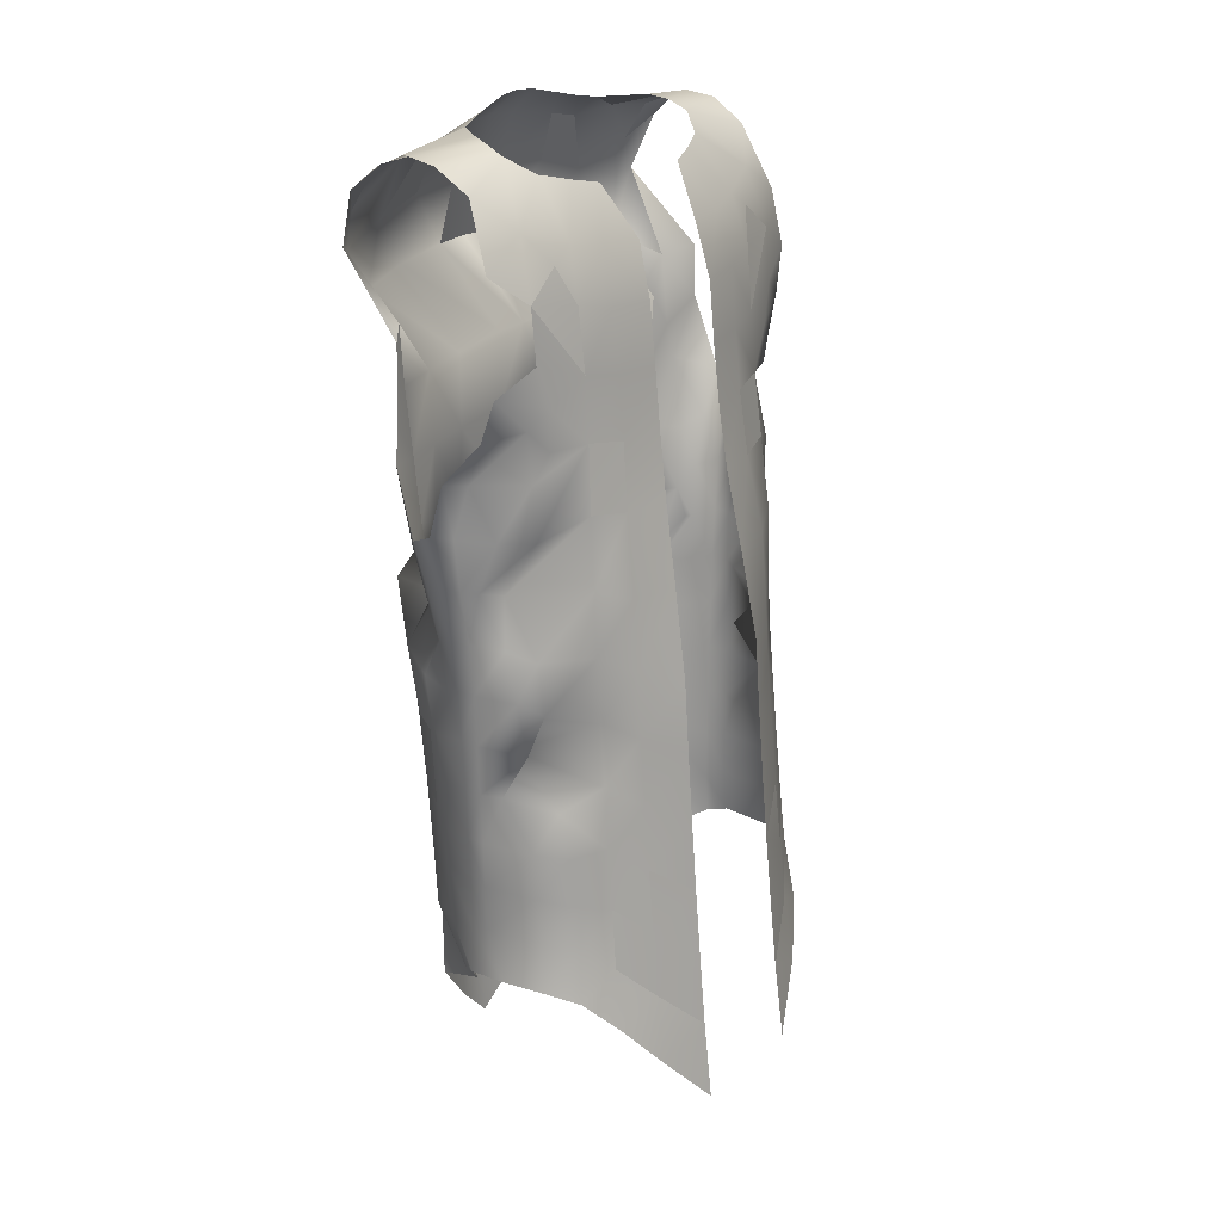
<metadata>
{"format":"obj","ext":"obj","renderer":"f3d","projection":"perspective","resolution":1024,"background":"white","views":[{"elev":21.6,"azim":-55.4,"up":"+Y"}]}
</metadata>
<code>
o tshirt_base_Plane.035_tshirt_base_Plane.002
v -0.09972 0.3187 0.05218
v -0.09878 0.262 0.08876
v -0.14 0.2702 0.07907
v -0.06651 0.3118 0.06156
v -0.04909 0.2587 0.09488
v -0.1328 0.3268 0.03928
v -0.1939 0.2869 0.06291
v -0.1542 0.3437 0.01556
v -0.2337 0.3457 -0.001566
v -0.2308 0.3219 0.0345
v -0.2298 0.3507 -0.03408
v -0.1527 0.3534 -0.005125
v -0.1081 0.3566 -0.06434
v -0.1263 0.3314 -0.1047
v -0.1722 0.3374 -0.08907
v -0.0873 0.3599 -0.07143
v -0.09249 0.3382 -0.1089
v -0.06112 0.3657 -0.07704
v -0.03297 0.346 -0.115
v -0.02548 0.3738 -0.0824
v -1e-06 0.3491 -0.1161
v -0.1266 -0.4979 0.1737
v -0.1716 -0.5212 0.16
v -0.1662 -0.4558 0.1491
v -0.1489 0.2152 0.09459
v -0.1053 0.2057 0.1033
v -0.1474 0.1497 0.1013
v -0.1039 0.1417 0.1095
v -0.1491 0.08491 0.1061
v -0.1096 0.009263 0.1235
v -0.1608 -0.05865 0.1193
v -0.1549 0.01595 0.1123
v -0.1195 -0.07416 0.1374
v -0.1592 -0.1254 0.1221
v -0.1209 -0.1485 0.143
v -0.1592 -0.1922 0.1263
v -0.1212 -0.2192 0.1478
v -0.1606 -0.26 0.1317
v -0.1224 -0.2903 0.1539
v -0.1621 -0.3264 0.1373
v -0.1234 -0.3591 0.16
v -0.1638 -0.3906 0.143
v -0.05286 0.202 0.11
v -0.05246 0.1386 0.1162
v -0.1051 0.07803 0.1153
v -0.05618 0.006929 0.1325
v -0.05341 0.07545 0.123
v -0.06168 -0.07652 0.1478
v -0.06749 -0.1724 0.1644
v -0.06801 -0.2484 0.1696
v -0.0688 -0.3244 0.1756
v -0.2241 -0.476 0.01044
v -0.1979 -0.4385 -0.0352
v -0.2196 -0.4301 0.01063
v -0.2454 -0.0526 0.003859
v -0.2551 -0.007013 -0.02254
v -0.2603 0.00286 0.001861
v -0.2378 -0.1078 0.005445
v -0.2384 -0.06228 -0.02014
v -0.231 -0.1624 0.006853
v -0.2258 -0.1182 -0.01811
v -0.2278 -0.2165 0.007916
v -0.2179 -0.1728 -0.01685
v -0.2248 -0.2702 0.00882
v -0.2122 -0.2269 -0.03611
v -0.2234 -0.3236 0.009498
v -0.2074 -0.2803 -0.03515
v -0.2305 -0.4709 0.05545
v -0.216 -0.4215 0.09324
v -0.2248 -0.4206 0.03177
v -0.1939 -0.4352 0.1253
v -0.224 -0.4723 0.0952
v -0.2016 -0.4856 0.1317
v -0.2213 -0.3769 0.0101
v -0.2165 -0.3733 0.08762
v -0.2254 -0.3727 0.03068
v -0.1897 -0.3845 0.1239
v -0.2263 -0.3234 0.03083
v -0.2159 -0.325 0.08518
v -0.195 -0.3307 0.1125
v -0.2274 -0.2704 0.02892
v -0.2153 -0.2726 0.0478
v -0.1988 -0.2821 0.1039
v -0.2291 -0.2171 0.02798
v -0.2163 -0.2195 0.08033
v -0.2042 -0.224 0.05353
v -0.2304 -0.1633 0.027
v -0.22 -0.1652 0.07092
v -0.2035 -0.1784 0.09142
v -0.2347 -0.1091 0.02551
v -0.2263 -0.1103 0.06217
v -0.2067 -0.1235 0.08649
v -0.2417 -0.05403 0.02187
v -0.2498 0.001499 0.02238
v -0.2307 -0.05564 0.03552
v -0.2359 0.001974 0.06211
v -0.2425 0.05546 0.03544
v -0.2631 0.05836 0.0203
v -0.2072 0.05568 0.08398
v -0.2075 -0.001647 0.08705
v -0.2081 -0.06174 0.04881
v -0.2526 0.1025 0.05846
v -0.2139 0.1088 0.08281
v -0.1912 0.08444 0.09142
v -0.1914 0.1264 0.09156
v -0.2051 0.2244 0.08251
v -0.1655 0.2536 0.08034
v -0.2046 0.1686 0.08748
v -0.2478 0.1439 0.07124
v -1e-06 -0.589 -0.1515
v -0.04845 -0.6413 -0.1406
v -0.04767 -0.5481 -0.1423
v -0.1089 -0.5757 -0.1195
v -0.1082 -0.4912 -0.1207
v -0.03742 0.2916 -0.1358
v -0.04108 0.2216 -0.1525
v -0.1026 0.2855 -0.1304
v -0.0419 0.1424 -0.07887
v -0.1112 0.2153 -0.1462
v -0.04265 0.06406 -0.07835
v -0.1115 0.1366 -0.07475
v -0.0446 -0.0186 -0.07986
v -0.1125 0.06021 -0.07371
v -0.12 -0.1057 -0.1456
v -0.117 -0.02107 -0.07484
v -0.04842 -0.1154 -0.08439
v -0.1171 -0.1814 -0.1383
v -0.04928 -0.2944 -0.1581
v -0.1118 -0.3357 -0.1282
v -0.1143 -0.2581 -0.1327
v -0.04868 -0.3795 -0.1528
v -0.1101 -0.4155 -0.1247
v -0.04813 -0.4648 -0.1477
v -1e-06 0.2937 -0.1374
v -1e-06 0.1425 -0.0801
v -1e-06 0.2229 -0.1543
v -1e-06 0.06303 -0.0797
v -1e-06 -0.02106 -0.08143
v -1e-06 -0.1198 -0.1672
v -0.04977 -0.2094 -0.1637
v -1e-06 -0.2291 -0.09024
v -1e-06 -0.3198 -0.169
v -1e-06 -0.4103 -0.1634
v -1e-06 -0.4999 -0.1575
v -0.135 -0.5476 -0.05239
v -0.1358 -0.4715 -0.103
v -0.2006 -0.4898 -0.01687
v -0.1834 -0.4426 -0.05888
v -0.1843 -0.5 -0.02982
v -0.1615 -0.454 -0.08178
v -0.1651 -0.3855 -0.0828
v -0.1383 -0.3999 -0.1057
v -0.1446 -0.32 -0.1065
v -0.1504 -0.2418 -0.1096
v -0.1535 -0.1666 -0.1172
v -0.1576 -0.09476 -0.1259
v -0.1642 -0.0204 -0.06804
v -0.1621 0.05737 -0.0684
v -0.1662 0.132 -0.06939
v -0.1713 0.2036 -0.137
v -0.1653 0.2698 -0.1264
v -0.2227 0.2525 -0.1179
v -0.2179 0.1901 -0.06167
v -0.2125 0.1284 -0.062
v -0.204 0.05718 -0.06111
v -0.1984 -0.01281 -0.05817
v -0.1867 -0.0851 -0.05388
v -0.1811 -0.1549 -0.09609
v -0.1772 -0.2303 -0.08556
v -0.1719 -0.3085 -0.08232
v -0.1613 -0.5202 -0.04204
v -0.1875 -0.3918 -0.05546
v -0.2039 -0.3334 -0.03485
v -0.1997 -0.3739 -0.03749
v -0.209 -0.1611 -0.05658
v -0.2204 -0.08711 -0.03392
v -0.2389 0.05689 -0.05341
v -0.232 0.09405 -0.05654
v -0.2247 0.1731 -0.05963
v -0.2004 -0.2305 -0.05389
v -0.2064 -0.2186 -0.04595
v -0.2141 -0.1645 -0.0467
v -0.2212 -0.1183 -0.02291
v -0.235 -0.02099 -0.04051
v -0.1448 0.358 -0.02514
v -0.2381 0.2597 -0.1094
v -0.2237 0.3324 -0.0818
v -0.2493 0.3177 -0.08747
v -0.2239 0.2929 -0.1083
v -0.1928 -0.3177 -0.05392
v -0.1294 -0.5727 0.1851
v -0.07168 -0.5502 0.1964
v -0.07321 -0.6338 0.2068
v -0.1249 -0.428 0.1666
v -0.06964 -0.3993 0.182
v -0.07062 -0.4744 0.189
v 0.09971 0.3187 0.05218
v 0.09878 0.262 0.08876
v 0.06651 0.3118 0.06156
v 0.14 0.2702 0.07907
v 0.1328 0.3268 0.03928
v 0.1939 0.2869 0.06291
v 0.1542 0.3437 0.01556
v 0.2308 0.3219 0.0345
v 0.2337 0.3457 -0.001566
v 0.1527 0.3534 -0.005125
v 0.2298 0.3507 -0.03408
v 0.1081 0.3566 -0.06434
v 0.1263 0.3314 -0.1047
v 0.0873 0.3599 -0.07143
v 0.09249 0.3382 -0.1089
v 0.06111 0.3657 -0.07704
v 0.03297 0.346 -0.115
v 0.02548 0.3738 -0.0824
v -1e-06 0.3759 -0.08406
v 0.1266 -0.4979 0.1737
v 0.1716 -0.5212 0.16
v 0.1294 -0.5727 0.1851
v 0.1489 0.2152 0.09459
v 0.1053 0.2057 0.1033
v 0.1474 0.1497 0.1013
v 0.1039 0.1417 0.1095
v 0.1491 0.08491 0.1061
v 0.1051 0.07803 0.1153
v 0.1096 0.009263 0.1235
v 0.1608 -0.05865 0.1193
v 0.1195 -0.07416 0.1374
v 0.1592 -0.1254 0.1221
v 0.1209 -0.1485 0.143
v 0.1592 -0.1922 0.1263
v 0.1212 -0.2192 0.1478
v 0.1606 -0.26 0.1317
v 0.1224 -0.2903 0.1539
v 0.1621 -0.3264 0.1373
v 0.1234 -0.3591 0.16
v 0.1638 -0.3906 0.143
v 0.1248 -0.428 0.1666
v 0.05286 0.202 0.11
v 0.04909 0.2587 0.09488
v 0.05246 0.1386 0.1162
v 0.05341 0.07545 0.123
v 0.05617 0.006929 0.1325
v 0.06168 -0.07652 0.1478
v 0.06749 -0.1724 0.1644
v 0.068 -0.2484 0.1696
v 0.0688 -0.3244 0.1756
v 0.06964 -0.3993 0.182
v 0.1979 -0.4385 -0.0352
v 0.2241 -0.476 0.01044
v 0.2196 -0.4301 0.01063
v 0.2851 0.0391 -0.02472
v 0.2603 0.00286 0.001861
v 0.2829 0.05487 0.000364
v 0.2551 -0.007013 -0.02254
v 0.2454 -0.0526 0.003859
v 0.2384 -0.06228 -0.02014
v 0.2378 -0.1078 0.005445
v 0.2258 -0.1182 -0.01811
v 0.231 -0.1624 0.006853
v 0.2179 -0.1728 -0.03759
v 0.2278 -0.2165 0.007916
v 0.2122 -0.2269 -0.03611
v 0.2248 -0.2702 0.00882
v 0.2074 -0.2803 -0.03515
v 0.2234 -0.3236 0.009498
v 0.2305 -0.4709 0.033
v 0.2248 -0.4206 0.03177
v 0.216 -0.4215 0.09324
v 0.224 -0.4723 0.0952
v 0.1939 -0.4352 0.1253
v 0.2016 -0.4856 0.1317
v 0.1662 -0.4558 0.1491
v 0.2213 -0.3769 0.0101
v 0.2254 -0.3727 0.03068
v 0.2165 -0.3733 0.08762
v 0.1897 -0.3845 0.1239
v 0.2159 -0.325 0.04894
v 0.2263 -0.3234 0.03083
v 0.195 -0.3307 0.1125
v 0.2274 -0.2704 0.02892
v 0.2153 -0.2726 0.08307
v 0.1987 -0.2821 0.1039
v 0.2291 -0.2171 0.02798
v 0.2163 -0.2195 0.08033
v 0.2042 -0.224 0.05353
v 0.2304 -0.1633 0.027
v 0.22 -0.1652 0.04129
v 0.2035 -0.1784 0.09142
v 0.2347 -0.1091 0.02551
v 0.2263 -0.1103 0.06217
v 0.2067 -0.1235 0.08649
v 0.2417 -0.05403 0.02187
v 0.2498 0.001499 0.02238
v 0.2631 0.05836 0.0203
v 0.2307 -0.05564 0.03552
v 0.2359 0.001974 0.03657
v 0.2425 0.05546 0.03544
v 0.2071 0.05568 0.04829
v 0.2075 -0.001647 0.08705
v 0.2081 -0.06174 0.08495
v 0.1549 0.01595 0.1123
v 0.2526 0.1025 0.03461
v 0.2139 0.1088 0.08281
v 0.1912 0.08444 0.09142
v 0.1914 0.1264 0.09156
v 0.2051 0.2244 0.08251
v 0.1655 0.2536 0.08034
v 0.2046 0.1686 0.08748
v 0.2743 0.1899 0.06105
v 0.2454 0.2559 0.06373
v 0.2478 0.1439 0.07124
v 0.2632 0.1321 0.03518
v 0.2908 0.1106 0.01926
v 0.04845 -0.6413 -0.1406
v -1e-06 -0.6879 -0.1502
v 0.04767 -0.5481 -0.1423
v 0.1089 -0.5757 -0.1195
v 0.03742 0.2916 -0.1358
v 0.1026 0.2855 -0.1304
v 0.04108 0.2216 -0.1525
v 0.1112 0.2153 -0.1462
v 0.0419 0.1424 -0.07887
v 0.1115 0.1366 -0.07475
v 0.04265 0.06406 -0.07835
v 0.1125 0.06021 -0.07371
v 0.0446 -0.0186 -0.1552
v 0.12 -0.1057 -0.1456
v 0.04842 -0.1154 -0.1636
v 0.1171 -0.1814 -0.1383
v 0.04977 -0.2094 -0.1637
v 0.04928 -0.2944 -0.1581
v 0.1118 -0.3357 -0.1282
v 0.04868 -0.3795 -0.1528
v 0.1101 -0.4155 -0.1247
v 0.04813 -0.4648 -0.1477
v 0.1082 -0.4912 -0.1207
v 0.135 -0.5476 -0.1039
v 0.2006 -0.4898 -0.01687
v 0.1834 -0.4426 -0.05888
v 0.1843 -0.5 -0.06181
v 0.1615 -0.454 -0.08178
v 0.1613 -0.5202 -0.08461
v 0.1651 -0.3855 -0.0828
v 0.1358 -0.4715 -0.103
v 0.1383 -0.3999 -0.1057
v 0.1446 -0.32 -0.1065
v 0.1143 -0.2581 -0.1327
v 0.1504 -0.2418 -0.1096
v 0.1535 -0.1666 -0.1172
v 0.1576 -0.09476 -0.1259
v 0.117 -0.02107 -0.07484
v 0.1642 -0.0204 -0.06804
v 0.1621 0.05737 -0.0684
v 0.1662 0.132 -0.06939
v 0.1713 0.2036 -0.137
v 0.1653 0.2698 -0.1264
v 0.2227 0.2525 -0.1179
v 0.2179 0.1901 -0.1212
v 0.204 0.05718 -0.06111
v 0.2125 0.1284 -0.062
v 0.1983 -0.01281 -0.05817
v 0.1867 -0.0851 -0.05388
v 0.1811 -0.1549 -0.09609
v 0.1772 -0.2303 -0.08556
v 0.1719 -0.3085 -0.08232
v 0.1722 0.3374 -0.08907
v 0.1875 -0.3918 -0.05546
v 0.1997 -0.3739 -0.03749
v 0.2039 -0.3334 -0.03485
v 0.209 -0.1611 -0.05658
v 0.2204 -0.08711 -0.03392
v 0.235 -0.02099 -0.04051
v 0.2389 0.05689 -0.05341
v 0.232 0.09405 -0.05654
v 0.2247 0.1731 -0.05963
v 0.2765 0.1184 -0.04943
v 0.276 0.176 -0.05119
v 0.2004 -0.2305 -0.05389
v 0.2064 -0.2186 -0.04595
v 0.2141 -0.1645 -0.0467
v 0.2212 -0.1183 -0.02291
v 0.1448 0.358 -0.02514
v 0.2381 0.2597 -0.1094
v 0.2493 0.3177 -0.08747
v 0.2237 0.3324 -0.0818
v 0.2239 0.2929 -0.1083
v 0.1928 -0.3177 -0.05392
v 0.07168 -0.5502 0.1964
v 0.07061 -0.4744 0.189
v 0.2412 0.3432 -0.05665
v -0.2454 0.2559 0.06373
v -0.2412 0.3432 -0.05665
v 0.0732 -0.6338 0.2068
f 1 2 3
f 4 5 2
f 3 6 1
f 7 8 6
f 9 8 10
f 11 12 9
f 13 14 15
f 16 17 14
f 18 19 17
f 20 21 19
f 22 23 24
f 2 25 3
f 26 27 25
f 28 29 27
f 30 31 32
f 33 34 31
f 35 36 34
f 37 38 36
f 39 40 38
f 41 42 40
f 43 2 5
f 43 28 26
f 44 45 28
f 46 45 47
f 48 30 46
f 48 35 33
f 49 37 35
f 50 39 37
f 51 41 39
f 52 53 54
f 55 56 57
f 58 59 55
f 60 61 58
f 62 63 60
f 64 65 62
f 66 67 64
f 54 68 52
f 69 68 70
f 71 72 69
f 24 73 71
f 74 70 54
f 75 70 76
f 77 69 75
f 42 71 77
f 76 66 78
f 79 76 78
f 75 80 77
f 40 77 80
f 81 66 64
f 78 82 79
f 79 83 80
f 40 83 38
f 84 64 62
f 85 81 84
f 82 86 83
f 87 62 60
f 84 88 85
f 85 89 86
f 90 60 58
f 91 87 90
f 88 92 89
f 93 58 55
f 94 55 57
f 90 95 91
f 96 93 94
f 97 94 98
f 99 96 97
f 100 95 96
f 91 101 92
f 38 86 36
f 36 89 34
f 34 92 31
f 31 101 32
f 32 100 29
f 98 102 97
f 97 103 99
f 99 29 100
f 104 103 105
f 29 105 27
f 106 7 107
f 3 107 7
f 108 27 105
f 109 105 103
f 110 111 112
f 112 113 114
f 115 17 19
f 116 117 115
f 118 119 116
f 120 121 118
f 122 123 120
f 122 124 125
f 126 127 124
f 128 129 130
f 131 132 129
f 133 114 132
f 134 19 21
f 135 116 136
f 135 120 118
f 137 122 120
f 138 126 122
f 139 140 126
f 141 128 140
f 142 131 128
f 143 133 131
f 144 112 133
f 145 114 146
f 147 148 53
f 149 150 148
f 151 148 150
f 146 132 152
f 152 129 153
f 130 153 154
f 124 155 156
f 125 156 157
f 158 125 157
f 159 123 158
f 160 121 159
f 161 119 160
f 162 160 163
f 163 159 164
f 159 165 164
f 158 166 165
f 157 167 166
f 156 168 167
f 155 169 168
f 154 170 169
f 151 153 170
f 150 152 151
f 171 146 150
f 161 15 14
f 172 53 148
f 173 74 174
f 175 169 168
f 176 168 167
f 166 176 167
f 177 166 165
f 178 165 164
f 179 164 163
f 54 174 74
f 65 180 181
f 181 175 182
f 63 181 182
f 61 182 183
f 183 175 176
f 61 176 59
f 59 184 56
f 15 185 11
f 163 186 162
f 187 188 189
f 186 189 162
f 15 189 187
f 190 151 170
f 174 190 173
f 170 180 169
f 190 67 173
f 191 192 193
f 45 32 30
f 194 24 22
f 195 194 196
f 196 22 192
f 25 106 27
f 140 130 128
f 115 136 134
f 154 127 155
f 117 14 161
f 187 11 15
f 197 198 199
f 200 201 202
f 202 203 204
f 203 205 204
f 206 207 205
f 208 209 210
f 210 211 212
f 212 213 214
f 214 21 215
f 216 217 218
f 198 219 220
f 220 221 222
f 222 223 224
f 225 226 227
f 227 228 229
f 229 230 231
f 231 232 233
f 233 234 235
f 235 236 237
f 198 238 239
f 238 222 240
f 240 224 241
f 224 242 241
f 225 243 242
f 243 229 244
f 244 231 245
f 245 233 246
f 246 235 247
f 248 249 250
f 251 252 253
f 254 255 252
f 256 257 255
f 258 259 257
f 260 261 259
f 262 263 261
f 264 265 263
f 250 266 267
f 266 268 267
f 269 270 268
f 271 272 270
f 273 267 274
f 267 275 274
f 276 268 270
f 236 270 272
f 274 265 273
f 274 277 278
f 279 275 276
f 234 276 236
f 265 280 263
f 281 278 277
f 282 277 279
f 282 234 232
f 263 283 261
f 280 284 283
f 285 281 282
f 261 286 259
f 287 283 284
f 288 284 285
f 259 289 257
f 286 290 289
f 291 287 288
f 257 292 255
f 293 255 292
f 252 294 253
f 295 289 290
f 296 292 295
f 293 297 294
f 296 298 297
f 299 295 300
f 300 290 291
f 285 232 230
f 288 230 228
f 291 228 226
f 300 226 301
f 299 301 223
f 302 294 297
f 303 297 298
f 298 223 304
f 304 303 298
f 305 223 221
f 202 306 307
f 307 200 202
f 221 308 305
f 309 306 310
f 311 305 308
f 309 311 308
f 311 302 303
f 312 313 302
f 110 314 315
f 316 317 314
f 211 318 213
f 319 320 318
f 321 322 320
f 323 324 322
f 325 326 324
f 326 327 328
f 328 329 330
f 331 332 333
f 333 334 335
f 335 336 316
f 213 134 21
f 320 135 136
f 135 324 137
f 137 326 138
f 138 328 139
f 139 330 141
f 141 331 142
f 142 333 143
f 143 335 144
f 144 316 110
f 337 336 317
f 338 339 340
f 340 341 342
f 339 343 341
f 344 334 336
f 345 332 334
f 346 347 348
f 349 327 350
f 350 351 352
f 353 351 325
f 354 325 323
f 355 323 321
f 356 321 319
f 357 355 356
f 358 354 355
f 359 354 360
f 361 353 359
f 362 352 361
f 363 350 362
f 364 349 363
f 365 348 364
f 343 346 345
f 341 345 344
f 342 344 337
f 356 366 357
f 367 248 368
f 369 273 265
f 364 370 363
f 363 371 362
f 361 371 372
f 361 373 359
f 359 374 360
f 360 375 358
f 375 376 377
f 368 250 273
f 378 262 379
f 379 370 378
f 260 379 262
f 380 258 381
f 370 381 371
f 258 371 381
f 372 256 254
f 254 373 372
f 376 373 251
f 366 382 208
f 358 383 375
f 384 385 386
f 386 383 357
f 366 386 357
f 343 387 365
f 387 368 369
f 365 378 387
f 264 387 369
f 218 388 216
f 224 301 223
f 237 272 236
f 247 237 235
f 389 216 237
f 219 306 307
f 330 347 329
f 136 318 134
f 329 348 349
f 319 209 211
f 385 207 390
f 1 4 2
f 3 7 6
f 7 10 8
f 9 12 8
f 11 185 12
f 13 16 14
f 16 18 17
f 18 20 19
f 20 215 21
f 22 191 23
f 2 26 25
f 26 28 27
f 28 45 29
f 30 33 31
f 33 35 34
f 35 37 36
f 37 39 38
f 39 41 40
f 41 194 42
f 43 26 2
f 43 44 28
f 44 47 45
f 46 30 45
f 48 33 30
f 48 49 35
f 49 50 37
f 50 51 39
f 51 195 41
f 52 147 53
f 55 59 56
f 58 61 59
f 60 63 61
f 62 65 63
f 64 67 65
f 66 173 67
f 54 70 68
f 69 72 68
f 71 73 72
f 24 23 73
f 74 76 70
f 75 69 70
f 77 71 69
f 42 24 71
f 76 74 66
f 79 75 76
f 75 79 80
f 40 42 77
f 81 78 66
f 78 81 82
f 79 82 83
f 40 80 83
f 84 81 64
f 85 82 81
f 82 85 86
f 87 84 62
f 84 87 88
f 85 88 89
f 90 87 60
f 91 88 87
f 88 91 92
f 93 90 58
f 94 93 55
f 98 94 57
f 90 93 95
f 96 95 93
f 97 96 94
f 99 100 96
f 100 101 95
f 91 95 101
f 38 83 86
f 36 86 89
f 34 89 92
f 31 92 101
f 32 101 100
f 97 102 103
f 99 104 29
f 104 99 103
f 29 104 105
f 10 7 391
f 106 391 7
f 3 25 107
f 108 106 27
f 109 108 105
f 109 103 102
f 110 315 111
f 112 111 113
f 115 117 17
f 116 119 117
f 118 121 119
f 120 123 121
f 122 125 123
f 122 126 124
f 126 140 127
f 128 131 129
f 131 133 132
f 133 112 114
f 134 115 19
f 135 118 116
f 135 137 120
f 137 138 122
f 138 139 126
f 139 141 140
f 141 142 128
f 142 143 131
f 143 144 133
f 144 110 112
f 145 113 114
f 147 149 148
f 149 171 150
f 151 172 148
f 146 114 132
f 152 132 129
f 130 129 153
f 124 127 155
f 125 124 156
f 158 123 125
f 159 121 123
f 160 119 121
f 161 117 119
f 162 161 160
f 163 160 159
f 159 158 165
f 158 157 166
f 157 156 167
f 156 155 168
f 155 154 169
f 154 153 170
f 151 152 153
f 150 146 152
f 171 145 146
f 161 162 15
f 172 174 53
f 173 66 74
f 175 180 169
f 176 175 168
f 166 184 176
f 177 184 166
f 178 177 165
f 179 178 164
f 54 53 174
f 65 67 180
f 181 180 175
f 63 65 181
f 61 63 182
f 183 182 175
f 61 183 176
f 59 176 184
f 56 184 177
f 15 13 185
f 163 179 186
f 187 392 188
f 186 188 189
f 15 162 189
f 190 172 151
f 174 172 190
f 170 190 180
f 190 180 67
f 191 22 192
f 45 29 32
f 194 42 24
f 195 41 194
f 196 194 22
f 25 107 106
f 140 127 130
f 115 116 136
f 154 130 127
f 117 17 14
f 187 392 11
f 197 200 198
f 199 198 239
f 200 197 201
f 202 201 203
f 203 206 205
f 206 382 207
f 208 366 209
f 210 209 211
f 212 211 213
f 214 213 21
f 216 272 217
f 198 200 219
f 220 219 221
f 222 221 223
f 225 301 226
f 227 226 228
f 229 228 230
f 231 230 232
f 233 232 234
f 235 234 236
f 198 220 238
f 238 220 222
f 240 222 224
f 224 225 242
f 225 227 243
f 243 227 229
f 244 229 231
f 245 231 233
f 246 233 235
f 248 338 249
f 251 254 252
f 254 256 255
f 256 258 257
f 258 260 259
f 260 262 261
f 262 264 263
f 264 369 265
f 250 249 266
f 266 269 268
f 269 271 270
f 271 217 272
f 273 250 267
f 267 268 275
f 276 275 268
f 236 276 270
f 274 278 265
f 274 275 277
f 279 277 275
f 234 279 276
f 265 278 280
f 281 280 278
f 282 281 277
f 282 279 234
f 263 280 283
f 280 281 284
f 285 284 281
f 261 283 286
f 287 286 283
f 288 287 284
f 259 286 289
f 286 287 290
f 291 290 287
f 257 289 292
f 293 252 255
f 252 293 294
f 295 292 289
f 296 293 292
f 293 296 297
f 296 299 298
f 299 296 295
f 300 295 290
f 285 282 232
f 288 285 230
f 291 288 228
f 300 291 226
f 299 300 301
f 253 294 313
f 302 313 294
f 303 302 297
f 298 299 223
f 304 305 303
f 305 304 223
f 310 202 204
f 202 310 306
f 307 219 200
f 221 306 308
f 309 308 306
f 311 303 305
f 311 312 302
f 110 316 314
f 316 336 317
f 211 319 318
f 319 321 320
f 321 323 322
f 323 325 324
f 325 351 326
f 326 351 327
f 328 327 329
f 331 347 332
f 333 332 334
f 335 334 336
f 213 318 134
f 320 322 135
f 135 322 324
f 137 324 326
f 138 326 328
f 139 328 330
f 141 330 331
f 142 331 333
f 143 333 335
f 144 335 316
f 337 344 336
f 338 248 339
f 340 339 341
f 339 367 343
f 344 345 334
f 345 346 332
f 346 332 347
f 349 329 327
f 350 327 351
f 353 352 351
f 354 353 325
f 355 354 323
f 356 355 321
f 357 358 355
f 358 360 354
f 359 353 354
f 361 352 353
f 362 350 352
f 363 349 350
f 364 348 349
f 365 346 348
f 343 365 346
f 341 343 345
f 342 341 344
f 356 209 366
f 367 339 248
f 369 368 273
f 364 378 370
f 363 370 371
f 361 362 371
f 361 372 373
f 359 373 374
f 360 374 375
f 375 374 376
f 368 248 250
f 378 264 262
f 379 380 370
f 260 380 379
f 380 260 258
f 370 380 381
f 258 256 371
f 372 371 256
f 254 251 373
f 376 374 373
f 383 375 377
f 366 207 382
f 358 357 383
f 384 390 385
f 386 384 383
f 366 385 386
f 343 367 387
f 387 367 368
f 365 364 378
f 264 378 387
f 218 393 388
f 224 225 301
f 237 216 272
f 247 389 237
f 389 388 216
f 219 221 306
f 330 331 347
f 136 320 318
f 329 347 348
f 319 356 209
f 385 366 207

</code>
